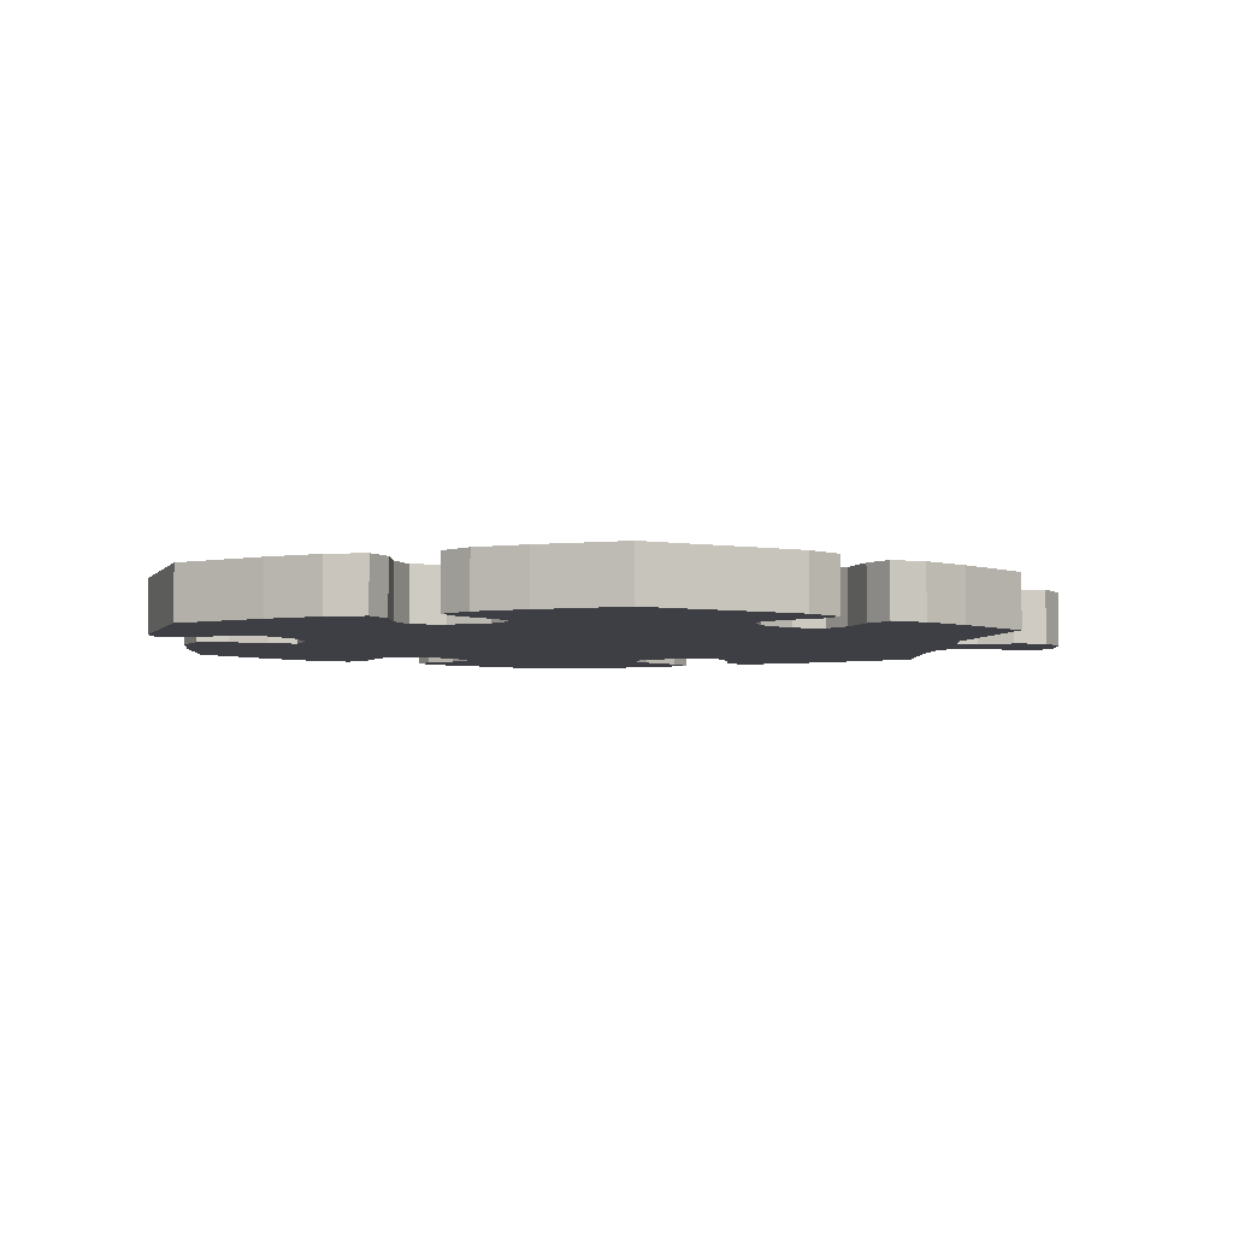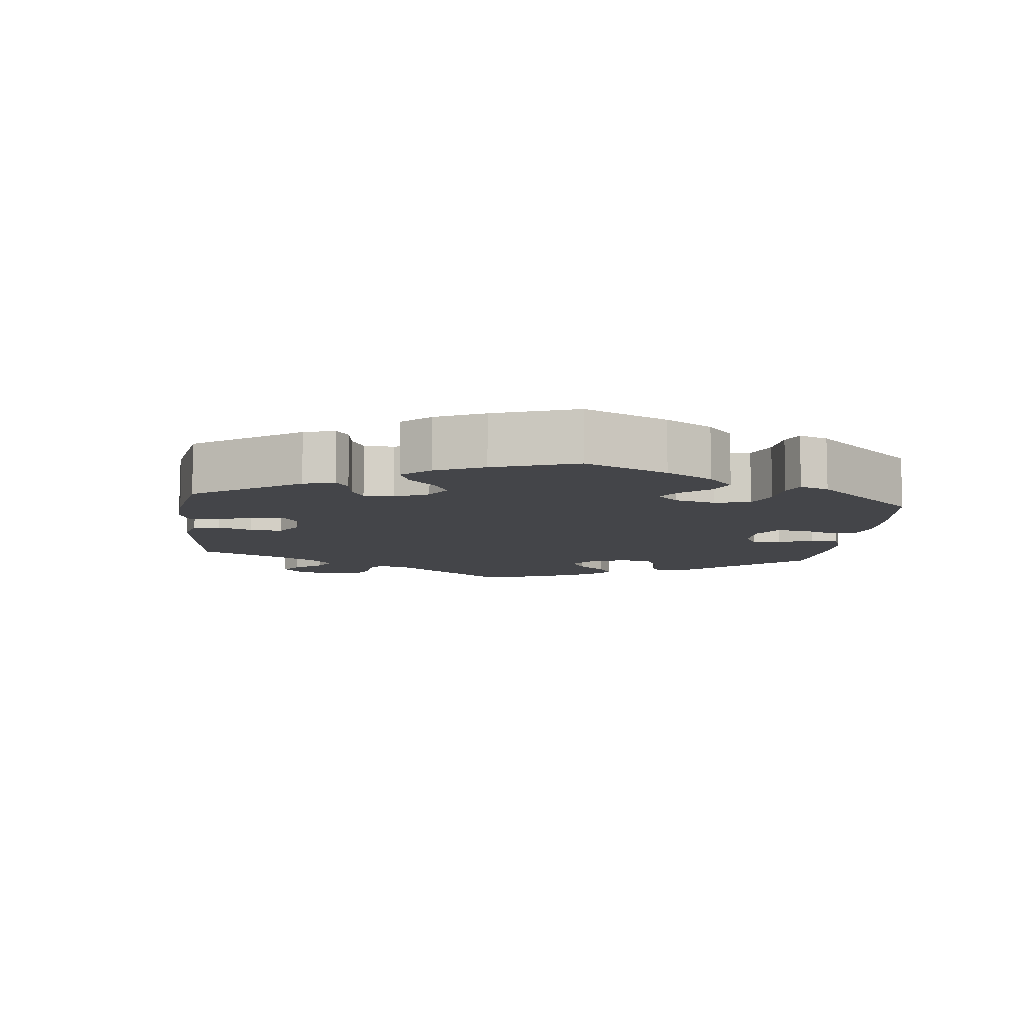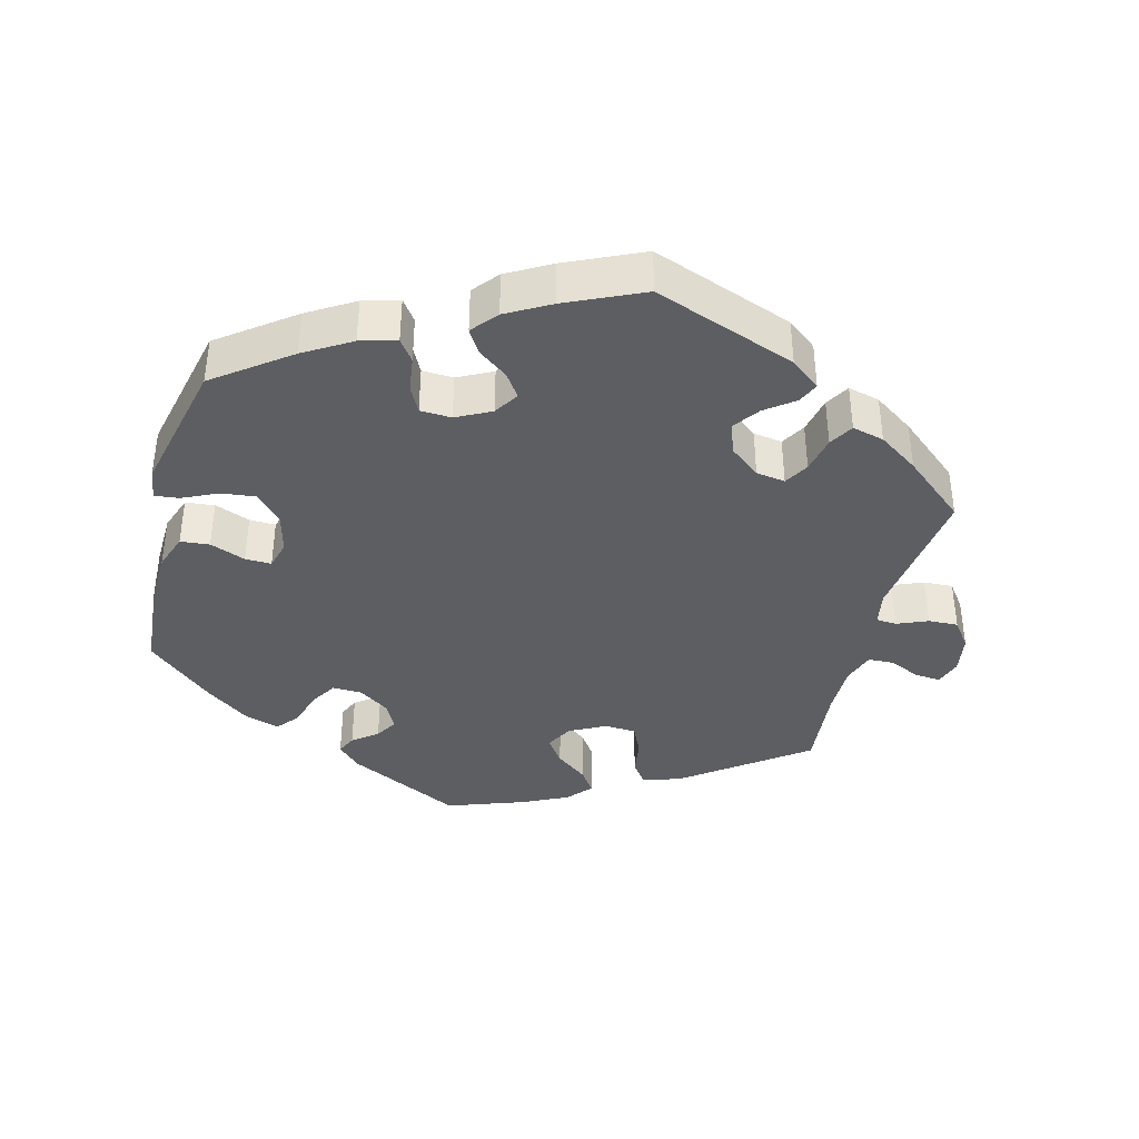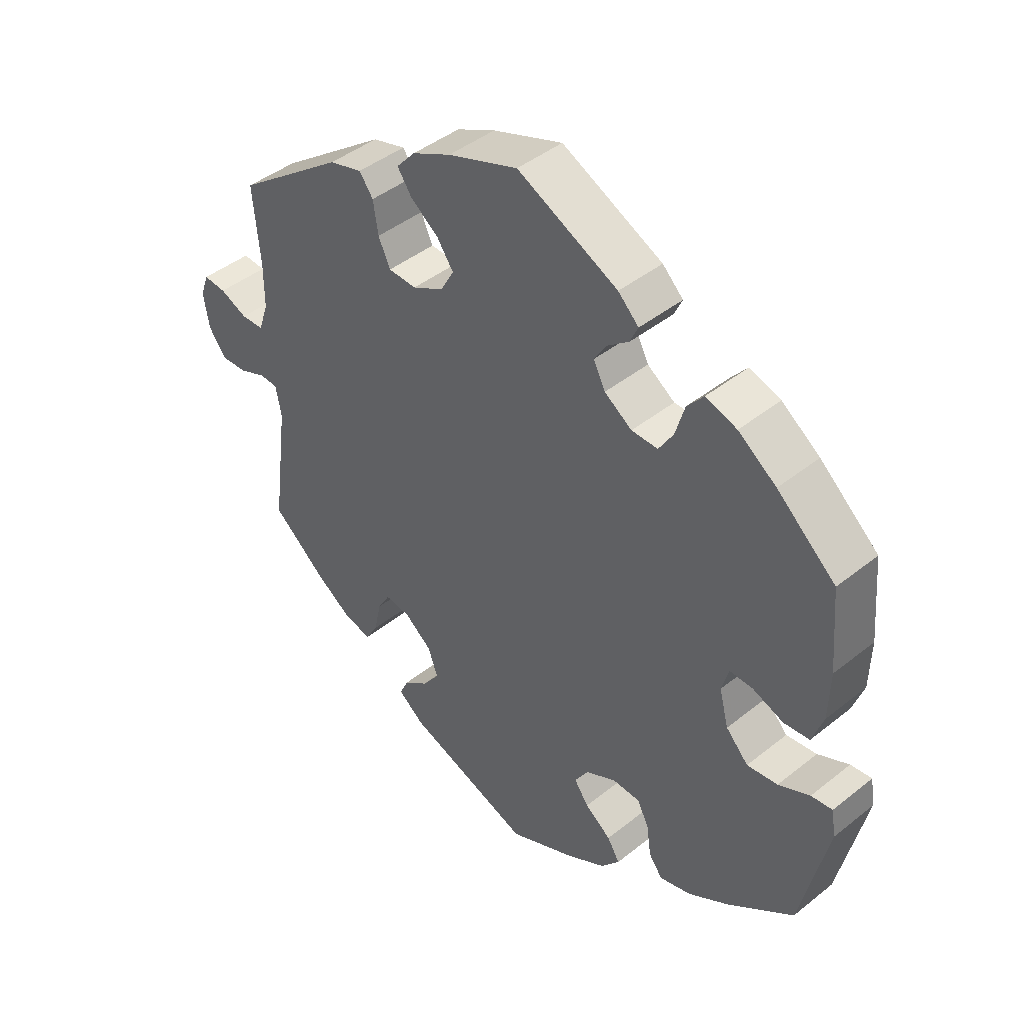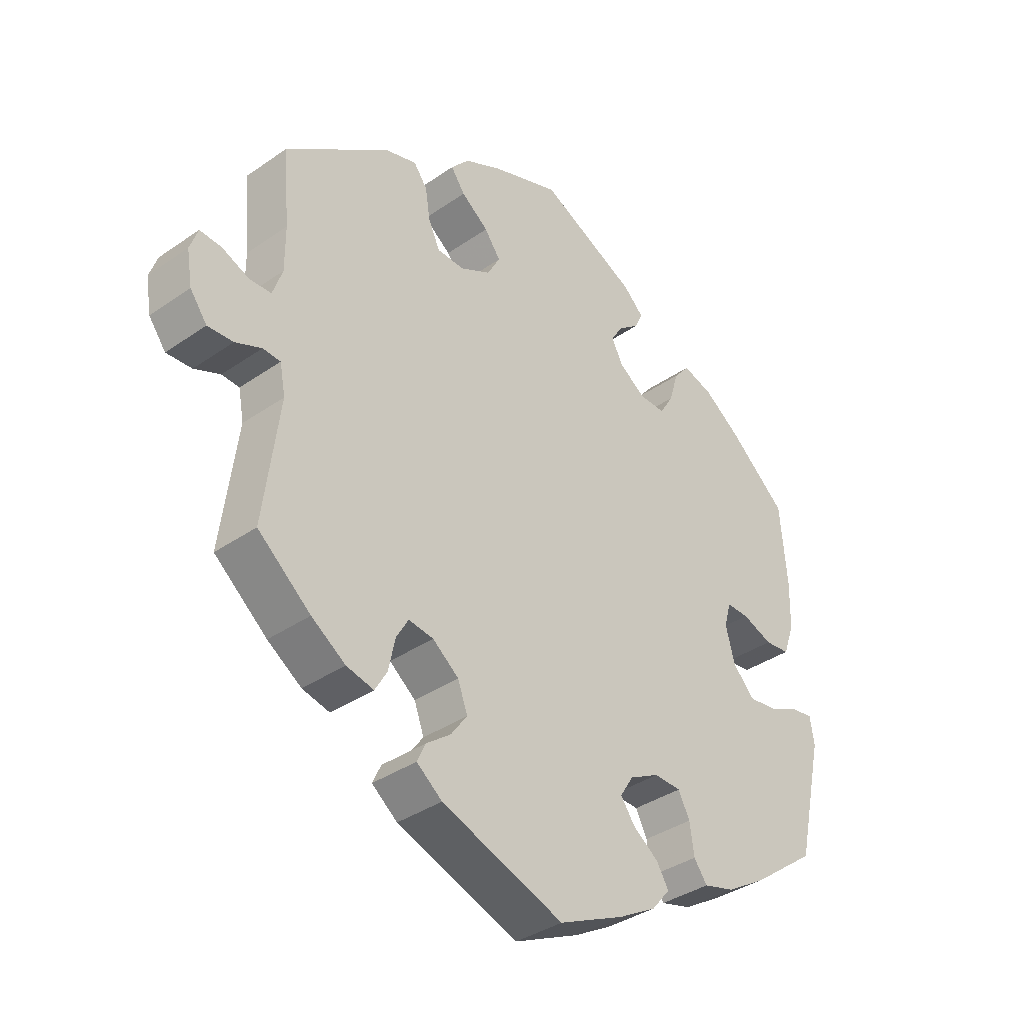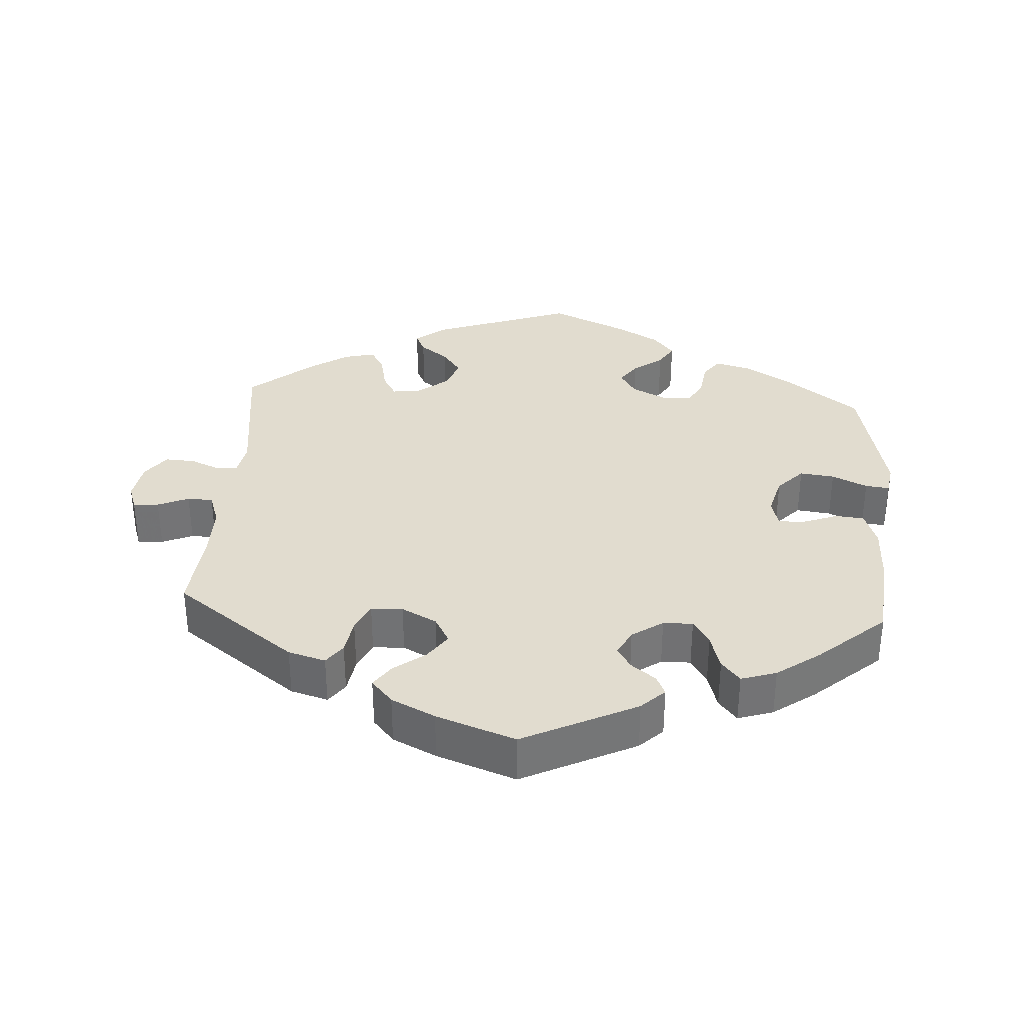
<metadata>
{"format":"obj","ext":"obj","renderer":"f3d","projection":"perspective","resolution":1024,"background":"white","views":[{"elev":-4.5,"azim":173.5,"up":"+Y"},{"elev":-9.0,"azim":53.6,"up":"+Y"},{"elev":-39.0,"azim":165.4,"up":"+Y"},{"elev":43.6,"azim":46.7,"up":"+Z"},{"elev":-36.6,"azim":-47.9,"up":"+Z"},{"elev":34.4,"azim":3.8,"up":"+Y"}]}
</metadata>
<code>
v 0.396 0.07 -0.366
v 0.33 0.07 -0.406
v 0.279 0.07 -0.42
v 0.257 0.07 -0.39
v 0.25 0.07 -0.34
v 0.231 0.07 -0.303
v 0.187 0.07 -0.301
v 0.138 0.07 -0.326
v 0.116 0.07 -0.361
v 0.139 0.07 -0.394
v 0.181 0.07 -0.425
v 0.201 0.07 -0.458
v 0.171 0.07 -0.494
v 0.109 0.07 -0.529
v 0.001 0.07 -0.578
v -0.2 0.07 -0.505
v -0.242 0.07 -0.472
v -0.228 0.07 -0.442
v -0.188 0.07 -0.412
v -0.161 0.07 -0.375
v -0.177 0.07 -0.331
v -0.22 0.07 -0.297
v -0.261 0.07 -0.291
v -0.281 0.07 -0.325
v -0.292 0.07 -0.377
v -0.312 0.07 -0.411
v -0.357 0.07 -0.4
v -0.413 0.07 -0.362
v -0.5 0.07 -0.289
v -0.474 0.07 -0.09
v -0.483 0.07 -0.042
v -0.512 0.07 -0.04
v -0.555 0.07 -0.058
v -0.597 0.07 -0.06
v -0.625 0.07 -0.022
v -0.634 0.07 0.033
v -0.621 0.07 0.07
v -0.585 0.07 0.067
v -0.541 0.07 0.048
v -0.505 0.07 0.049
v -0.489 0.07 0.095
v -0.489 0.07 0.167
v -0.5 0.07 0.289
v -0.328 0.07 0.415
v -0.275 0.07 0.43
v -0.253 0.07 0.4
v -0.245 0.07 0.349
v -0.226 0.07 0.308
v -0.181 0.07 0.306
v -0.131 0.07 0.332
v -0.11 0.07 0.37
v -0.136 0.07 0.407
v -0.181 0.07 0.441
v -0.204 0.07 0.474
v -0.174 0.07 0.508
v -0.112 0.07 0.538
v 0 0.07 0.578
v 0.161 0.07 0.499
v 0.194 0.07 0.467
v 0.181 0.07 0.439
v 0.146 0.07 0.412
v 0.127 0.07 0.381
v 0.146 0.07 0.344
v 0.19 0.07 0.314
v 0.232 0.07 0.313
v 0.255 0.07 0.35
v 0.27 0.07 0.401
v 0.296 0.07 0.432
v 0.346 0.07 0.416
v 0.407 0.07 0.372
v 0.501 0.07 0.29
v 0.512 0.07 0.161
v 0.51 0.07 0.084
v 0.492 0.07 0.033
v 0.451 0.07 0.029
v 0.401 0.07 0.048
v 0.364 0.07 0.049
v 0.353 0.07 0.009
v 0.368 0.07 -0.048
v 0.404 0.07 -0.086
v 0.453 0.07 -0.08
v 0.503 0.07 -0.057
v 0.537 0.07 -0.053
v 0.544 0.07 -0.096
v 0.501 0.07 -0.288
v 0.396 0 -0.366
v 0.33 0 -0.406
v 0.279 0 -0.42
v 0.257 0 -0.39
v 0.25 0 -0.34
v 0.231 0 -0.303
v 0.187 0 -0.301
v 0.138 0 -0.326
v 0.116 0 -0.361
v 0.139 0 -0.394
v 0.181 0 -0.425
v 0.201 0 -0.458
v 0.171 0 -0.494
v 0.109 0 -0.529
v 0.001 0 -0.578
v -0.2 0 -0.505
v -0.242 0 -0.472
v -0.228 0 -0.442
v -0.188 0 -0.412
v -0.161 0 -0.375
v -0.177 0 -0.331
v -0.22 0 -0.297
v -0.261 0 -0.291
v -0.281 0 -0.325
v -0.292 0 -0.377
v -0.312 0 -0.411
v -0.357 0 -0.4
v -0.413 0 -0.362
v -0.5 0 -0.289
v -0.474 0 -0.09
v -0.483 0 -0.042
v -0.512 0 -0.04
v -0.555 0 -0.058
v -0.597 0 -0.06
v -0.625 0 -0.022
v -0.634 0 0.033
v -0.621 0 0.07
v -0.585 0 0.067
v -0.541 0 0.048
v -0.505 0 0.049
v -0.489 0 0.095
v -0.489 0 0.167
v -0.5 0 0.289
v -0.328 0 0.415
v -0.275 0 0.43
v -0.253 0 0.4
v -0.245 0 0.349
v -0.226 0 0.308
v -0.181 0 0.306
v -0.131 0 0.332
v -0.11 0 0.37
v -0.136 0 0.407
v -0.181 0 0.441
v -0.204 0 0.474
v -0.174 0 0.508
v -0.112 0 0.538
v 0 0 0.578
v 0.161 0 0.499
v 0.194 0 0.467
v 0.181 0 0.439
v 0.146 0 0.412
v 0.127 0 0.381
v 0.146 0 0.344
v 0.19 0 0.314
v 0.232 0 0.313
v 0.255 0 0.35
v 0.27 0 0.401
v 0.296 0 0.432
v 0.346 0 0.416
v 0.407 0 0.372
v 0.501 0 0.29
v 0.512 0 0.161
v 0.51 0 0.084
v 0.492 0 0.033
v 0.451 0 0.029
v 0.401 0 0.048
v 0.364 0 0.049
v 0.353 0 0.009
v 0.368 0 -0.048
v 0.404 0 -0.086
v 0.453 0 -0.08
v 0.503 0 -0.057
v 0.537 0 -0.053
v 0.544 0 -0.096
v 0.501 0 -0.288
f 81 82 83 84
f 80 81 84 85
f 79 80 85 1
f 73 74 75 76
f 73 76 77
f 72 73 77
f 71 72 77
f 70 71 77
f 69 70 77 78
f 66 67 68 69
f 65 66 69 78
f 58 59 60 61
f 58 61 62
f 57 58 62
f 56 57 62 63
f 52 53 54 55
f 51 52 55 56
f 44 45 46 47
f 42 43 44 47
f 41 42 47 48
f 40 41 48 49
f 36 37 38 39
f 36 39 40
f 35 36 40
f 32 33 34 35
f 31 32 35 40
f 27 28 29 30
f 27 30 31
f 24 25 26 27
f 23 24 27 31
f 22 23 31 40
f 16 17 18 19
f 16 19 20
f 15 16 20
f 14 15 20 21
f 10 11 12 13
f 9 10 13 14
f 2 3 4 5
f 2 5 6
f 1 2 6
f 79 1 6
f 64 65 78 79
f 63 64 79 6
f 51 56 63 6
f 50 51 6 7
f 49 50 7 8
f 40 49 8 9
f 21 22 40
f 9 14 21 40
f 169 168 167 166
f 170 169 166 165
f 86 170 165 164
f 161 160 159 158
f 162 161 158
f 162 158 157
f 162 157 156
f 162 156 155
f 163 162 155 154
f 154 153 152 151
f 163 154 151 150
f 146 145 144 143
f 147 146 143
f 147 143 142
f 148 147 142 141
f 140 139 138 137
f 141 140 137 136
f 132 131 130 129
f 132 129 128 127
f 133 132 127 126
f 134 133 126 125
f 124 123 122 121
f 125 124 121
f 125 121 120
f 120 119 118 117
f 125 120 117 116
f 115 114 113 112
f 116 115 112
f 112 111 110 109
f 116 112 109 108
f 125 116 108 107
f 104 103 102 101
f 105 104 101
f 105 101 100
f 106 105 100 99
f 98 97 96 95
f 99 98 95 94
f 90 89 88 87
f 91 90 87
f 91 87 86
f 91 86 164
f 164 163 150 149
f 91 164 149 148
f 91 148 141 136
f 92 91 136 135
f 93 92 135 134
f 94 93 134 125
f 125 107 106
f 125 106 99 94
f 1 86 87 2
f 2 87 88 3
f 3 88 89 4
f 4 89 90 5
f 5 90 91 6
f 6 91 92 7
f 7 92 93 8
f 8 93 94 9
f 9 94 95 10
f 10 95 96 11
f 11 96 97 12
f 12 97 98 13
f 13 98 99 14
f 14 99 100 15
f 15 100 101 16
f 16 101 102 17
f 17 102 103 18
f 18 103 104 19
f 19 104 105 20
f 20 105 106 21
f 21 106 107 22
f 22 107 108 23
f 23 108 109 24
f 24 109 110 25
f 25 110 111 26
f 26 111 112 27
f 27 112 113 28
f 28 113 114 29
f 29 114 115 30
f 30 115 116 31
f 31 116 117 32
f 32 117 118 33
f 33 118 119 34
f 34 119 120 35
f 35 120 121 36
f 36 121 122 37
f 37 122 123 38
f 38 123 124 39
f 39 124 125 40
f 40 125 126 41
f 41 126 127 42
f 42 127 128 43
f 43 128 129 44
f 44 129 130 45
f 45 130 131 46
f 46 131 132 47
f 47 132 133 48
f 48 133 134 49
f 49 134 135 50
f 50 135 136 51
f 51 136 137 52
f 52 137 138 53
f 53 138 139 54
f 54 139 140 55
f 55 140 141 56
f 56 141 142 57
f 57 142 143 58
f 58 143 144 59
f 59 144 145 60
f 60 145 146 61
f 61 146 147 62
f 62 147 148 63
f 63 148 149 64
f 64 149 150 65
f 65 150 151 66
f 66 151 152 67
f 67 152 153 68
f 68 153 154 69
f 69 154 155 70
f 70 155 156 71
f 71 156 157 72
f 72 157 158 73
f 73 158 159 74
f 74 159 160 75
f 75 160 161 76
f 76 161 162 77
f 77 162 163 78
f 78 163 164 79
f 79 164 165 80
f 80 165 166 81
f 81 166 167 82
f 82 167 168 83
f 83 168 169 84
f 84 169 170 85
f 85 170 86 1

</code>
